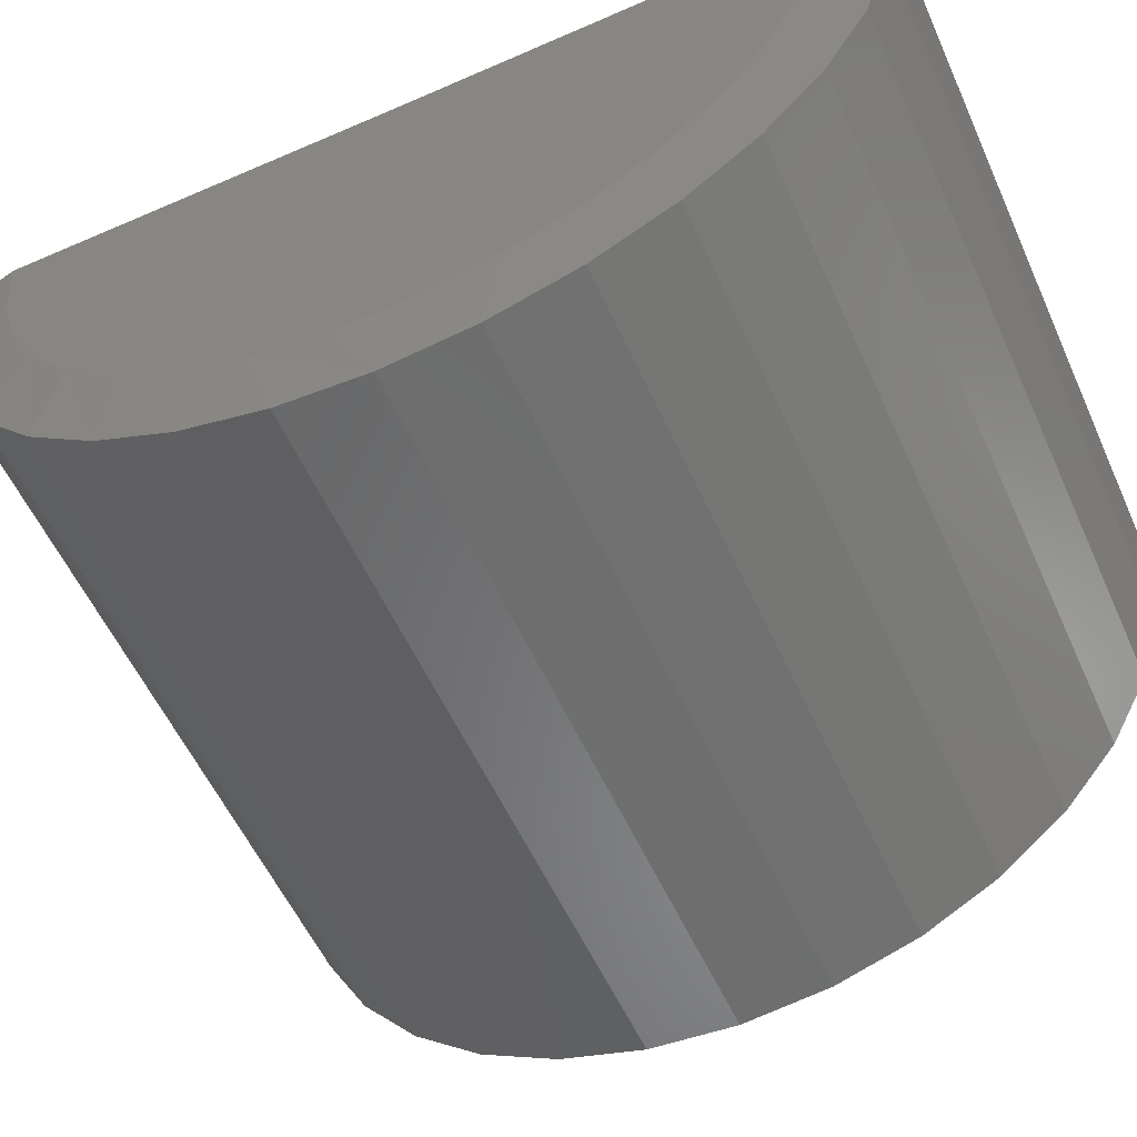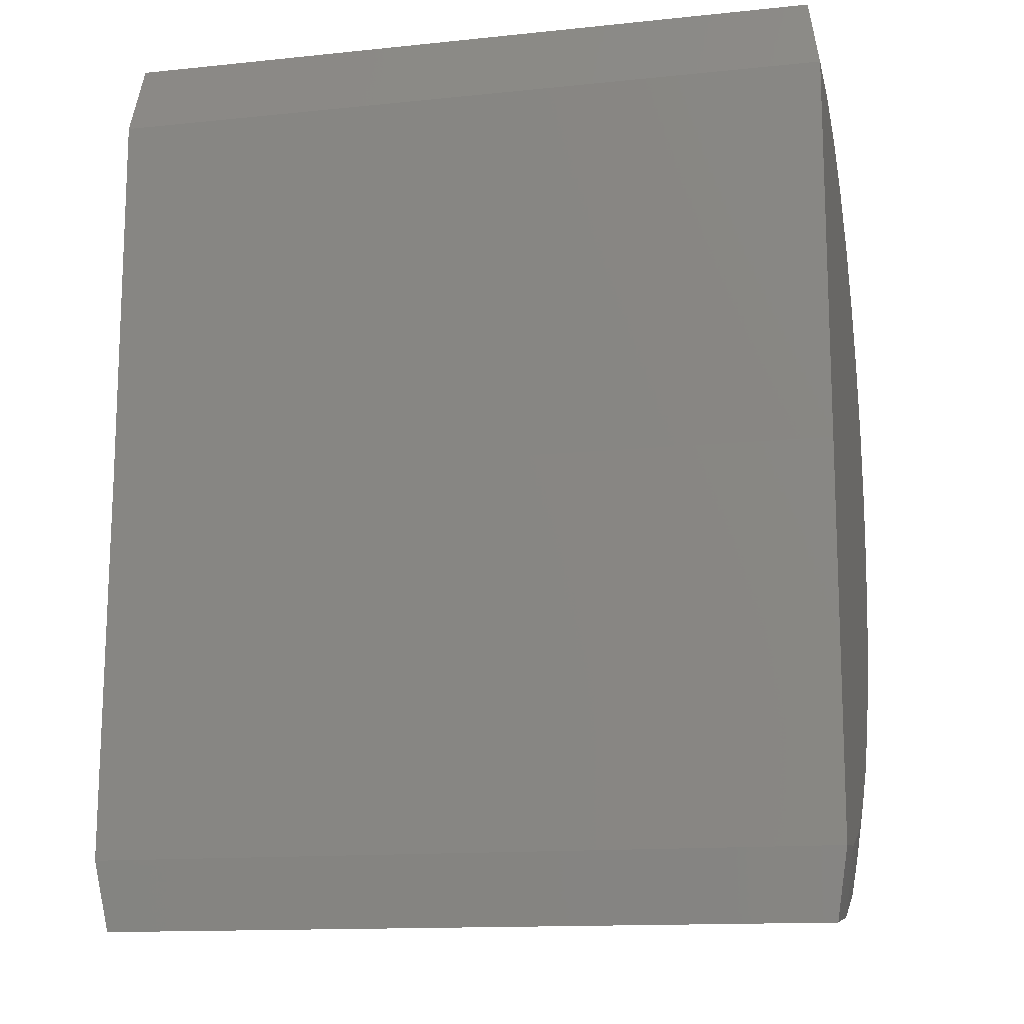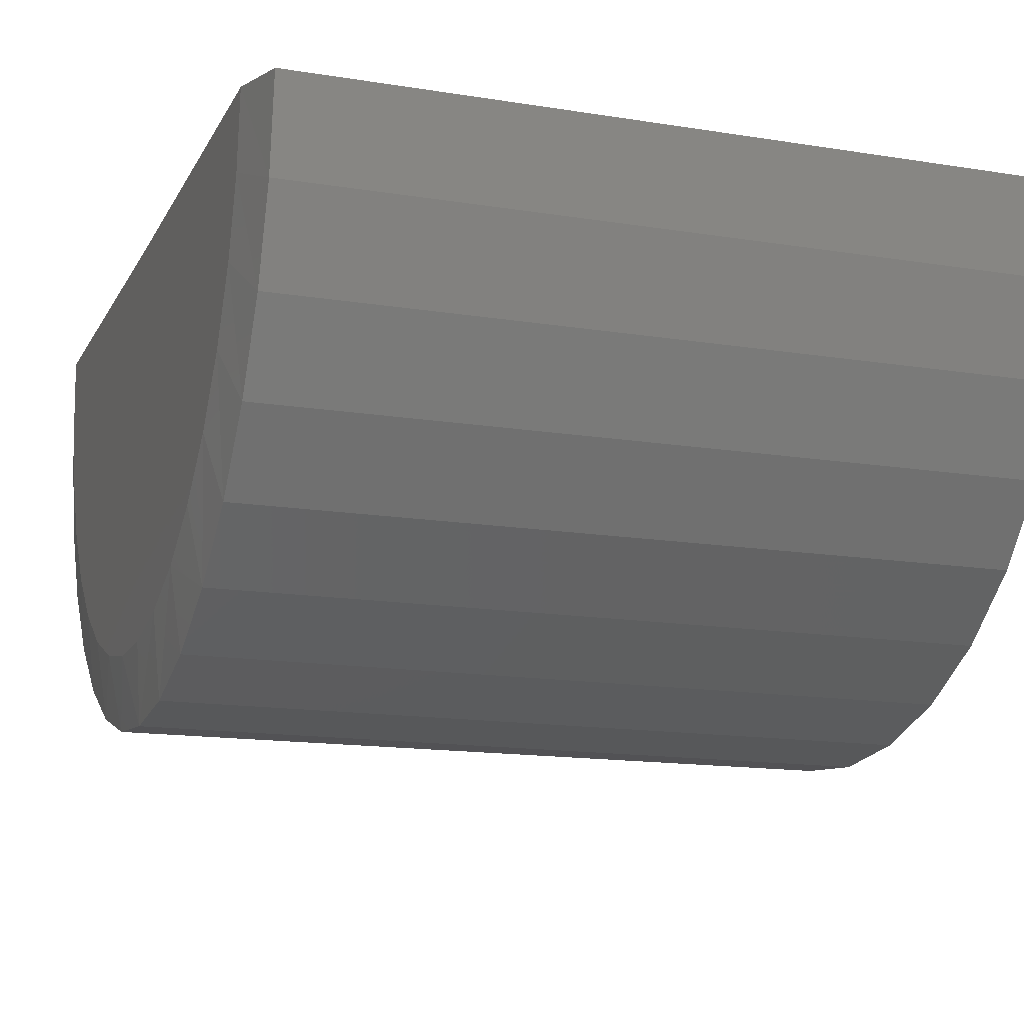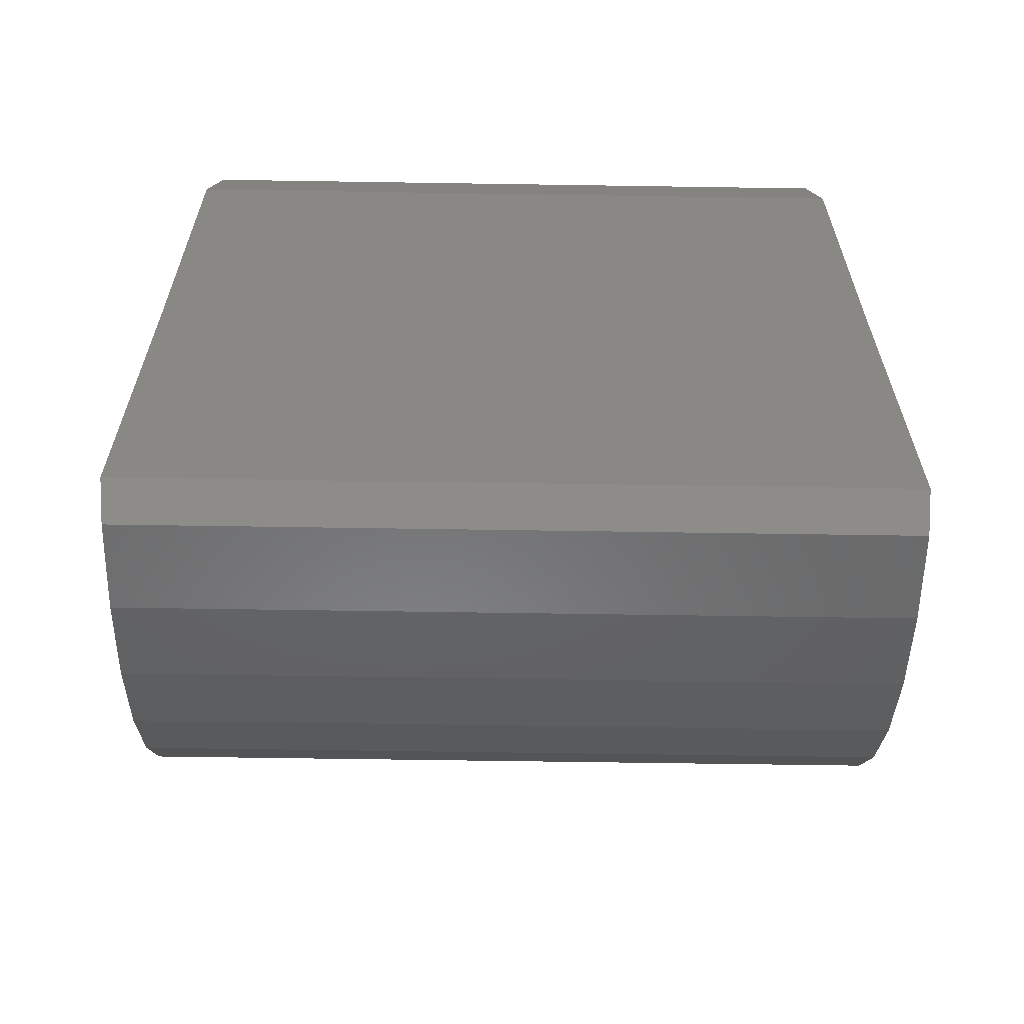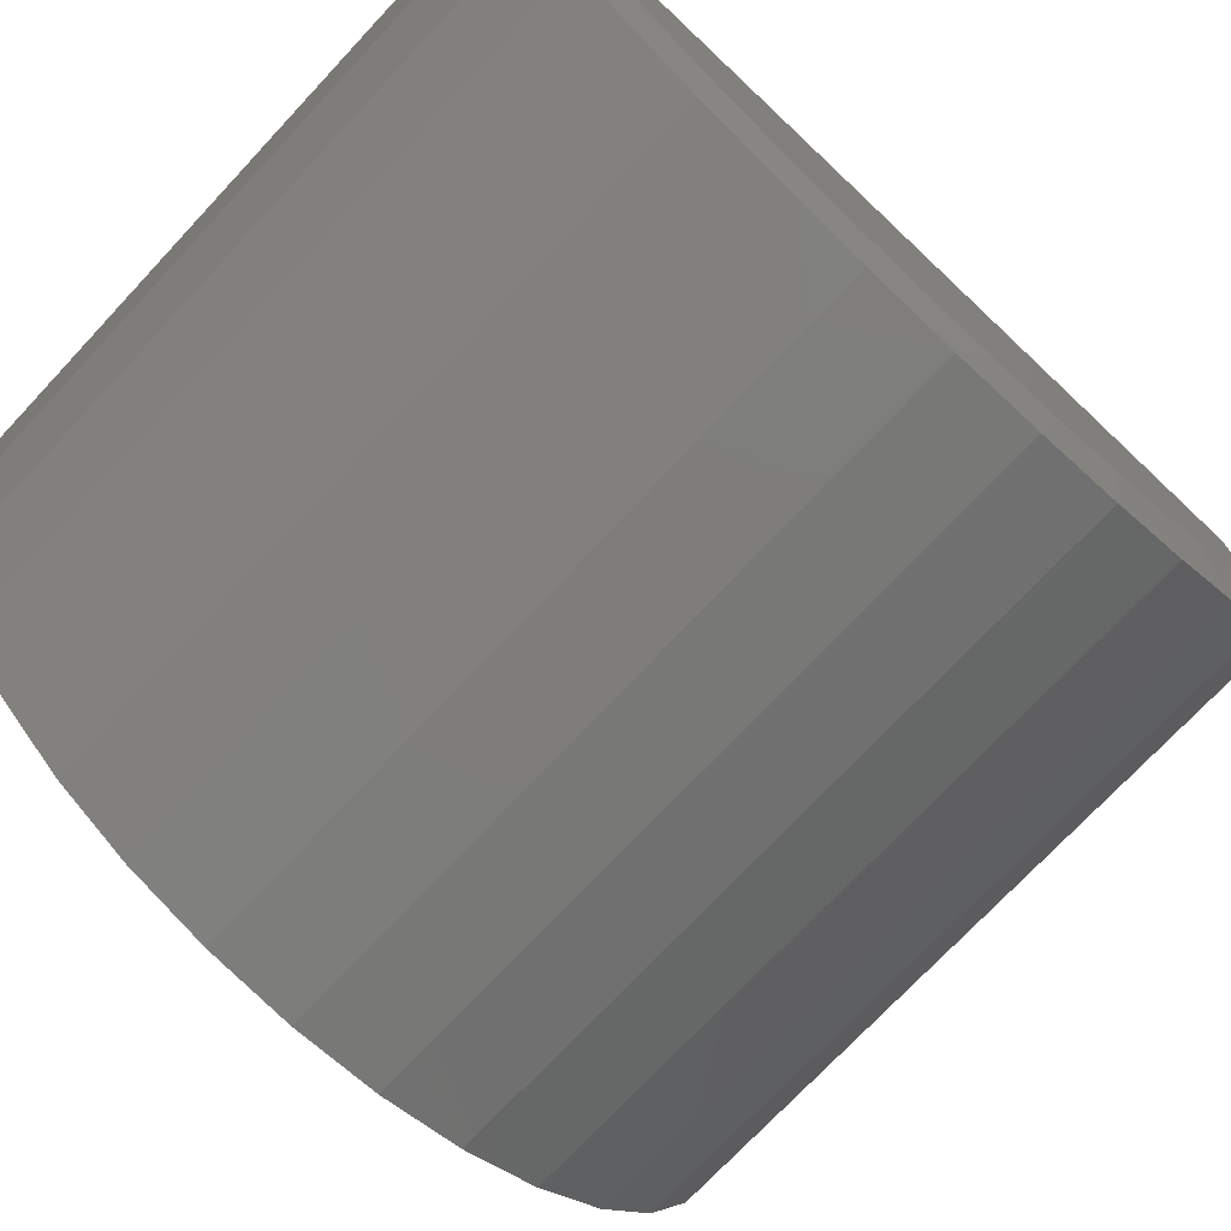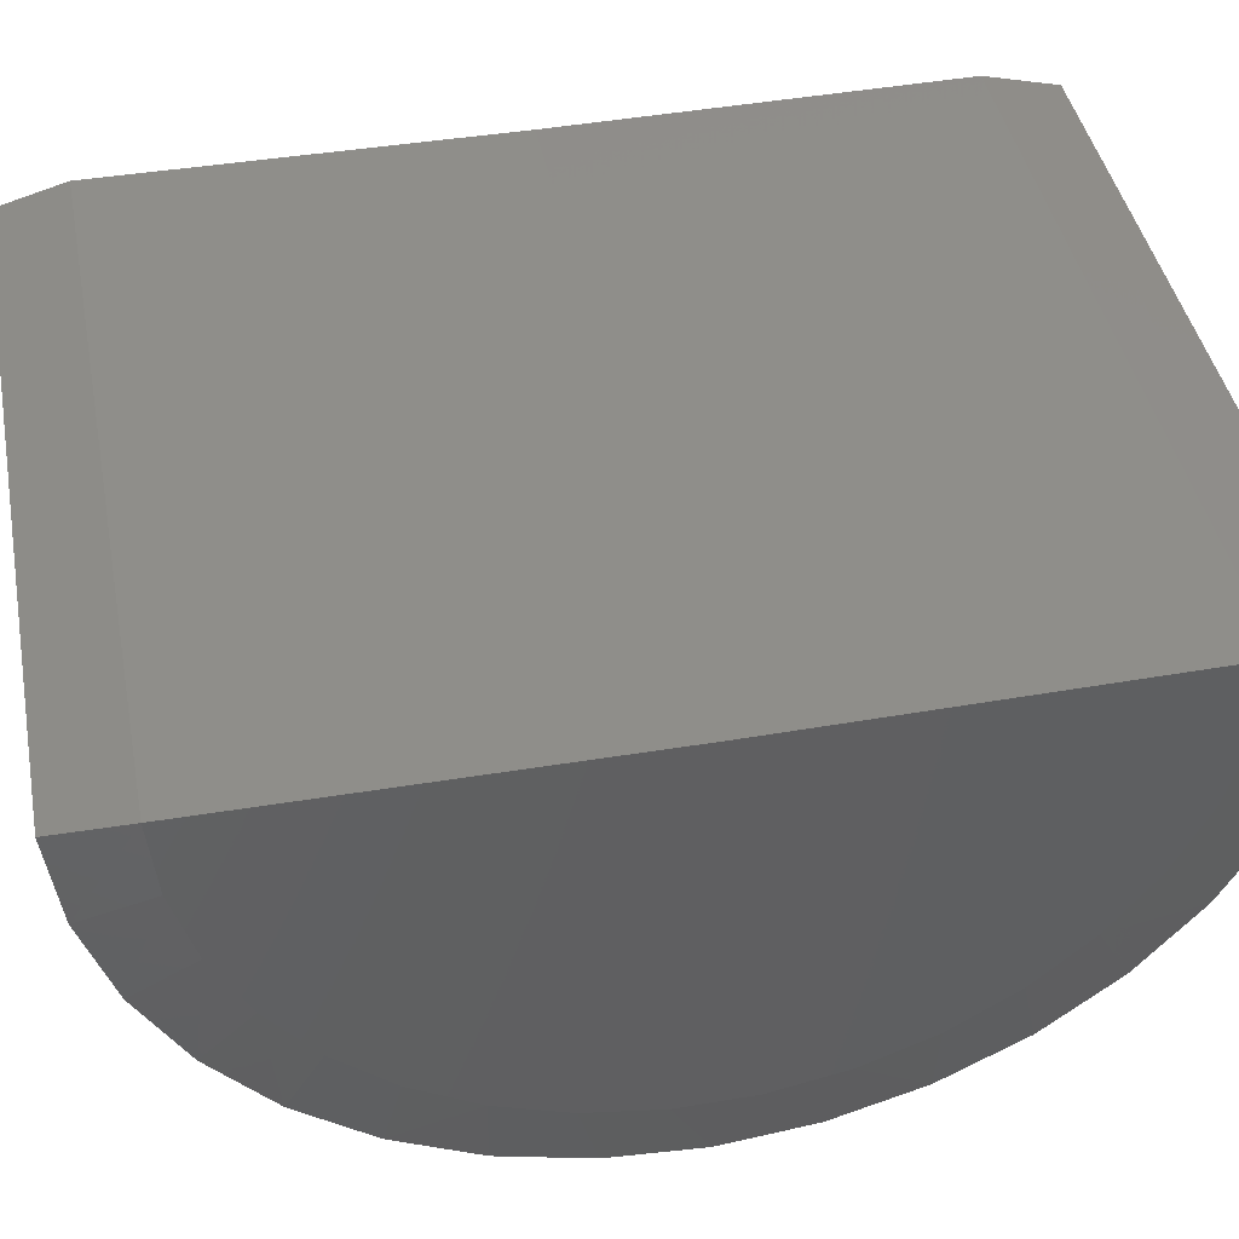
<metadata>
{"format":"stl","ext":"stl","renderer":"f3d","projection":"perspective","resolution":1024,"background":"white","views":[{"elev":-56.8,"azim":114.3,"up":"+Y"},{"elev":-13.7,"azim":-166.9,"up":"+Z"},{"elev":-14.8,"azim":-19.3,"up":"+Y"},{"elev":-62.5,"azim":179.1,"up":"+Z"},{"elev":-73.8,"azim":-133.2,"up":"+Y"},{"elev":43.0,"azim":78.9,"up":"+Y"}]}
</metadata>
<code>
# stl→obj: 72 verts, 140 faces
v -0.75 3.081e-33 -0.4688
v 0.75 1.665e-16 -0.4688
v -0.75 0.009744 -1.26
v 0.75 0.009748 -1.26
v -0.75 4.392e-17 0.3225
v 0.75 -4.481e-17 0.3222
v -0.75 -0.7871 -0.5469
v -0.75 -0.788 -0.4003
v -0.75 -0.7618 -0.2562
v -0.75 -0.7096 -0.1193
v -0.75 -0.6329 0.005616
v -0.75 -0.5346 0.1142
v -0.75 -0.4178 0.2028
v -0.75 -0.2868 0.2684
v -0.75 -0.1459 0.3086
v -0.75 -0.1363 -1.248
v -0.75 -0.2777 -1.209
v -0.75 -0.4095 -1.145
v -0.75 -0.5273 -1.058
v -0.75 -0.627 -0.9509
v -0.75 -0.7052 -0.8269
v -0.75 -0.7592 -0.6907
v -0.7266 -0.01196 -1.4
v 0.7266 -0.01196 -1.4
v -0.7266 -0.1913 -1.38
v 0.7266 -0.1913 -1.38
v -0.7266 -0.3634 -1.327
v 0.7266 -0.3634 -1.327
v -0.7266 -0.522 -1.24
v 0.7266 -0.522 -1.24
v -0.7266 -0.6609 -1.125
v 0.7266 -0.6609 -1.125
v -0.7266 -0.7751 -0.9856
v 0.7266 -0.7751 -0.9856
v -0.7266 -0.8602 -0.8265
v 0.7266 -0.8602 -0.8265
v -0.7266 -0.913 -0.6539
v 0.7266 -0.913 -0.6539
v -0.7266 -0.9316 -0.4745
v 0.7266 -0.9316 -0.4745
v -0.7266 -0.9152 -0.2948
v 0.7266 -0.9152 -0.2948
v -0.7266 -0.8645 -0.1217
v 0.7266 -0.8645 -0.1217
v -0.7266 -0.7814 0.03847
v 0.7266 -0.7814 0.03847
v -0.7266 -0.669 0.1796
v 0.7266 -0.669 0.1796
v -0.7266 -0.5314 0.2964
v 0.7266 -0.5314 0.2964
v -0.7266 -0.374 0.3845
v 0.7266 -0.374 0.3845
v -0.7266 -0.2025 0.4406
v 0.7266 -0.2025 0.4406
v -0.7266 -0.02343 0.4625
v 0.7266 -0.02343 0.4625
v 0.75 -0.1459 0.3086
v 0.75 -0.2868 0.2684
v 0.75 -0.4178 0.2028
v 0.75 -0.5346 0.1142
v 0.75 -0.6329 0.005616
v 0.75 -0.7096 -0.1193
v 0.75 -0.7618 -0.2562
v 0.75 -0.788 -0.4003
v 0.75 -0.7871 -0.5469
v 0.75 -0.7592 -0.6907
v 0.75 -0.7052 -0.8269
v 0.75 -0.627 -0.9509
v 0.75 -0.5273 -1.058
v 0.75 -0.4095 -1.145
v 0.75 -0.2777 -1.209
v 0.75 -0.1363 -1.248
f 1 2 3
f 3 2 4
f 1 5 2
f 2 5 6
f 1 3 7
f 1 7 8
f 1 8 9
f 1 9 10
f 1 10 11
f 1 11 12
f 1 12 13
f 1 13 14
f 1 14 15
f 1 15 5
f 3 16 17
f 3 17 18
f 3 18 19
f 3 19 20
f 3 20 21
f 3 21 22
f 3 22 7
f 23 24 25
f 25 24 26
f 25 26 27
f 27 26 28
f 27 28 29
f 29 28 30
f 29 30 31
f 31 30 32
f 31 32 33
f 33 32 34
f 33 34 35
f 35 34 36
f 35 36 37
f 37 36 38
f 37 38 39
f 39 38 40
f 39 40 41
f 41 40 42
f 41 42 43
f 43 42 44
f 43 44 45
f 45 44 46
f 45 46 47
f 47 46 48
f 47 48 49
f 49 48 50
f 49 50 51
f 51 50 52
f 51 52 53
f 53 52 54
f 53 54 55
f 55 54 56
f 2 6 57
f 2 57 58
f 2 58 59
f 2 59 60
f 2 60 61
f 2 61 62
f 2 62 63
f 2 63 64
f 2 64 65
f 2 65 4
f 4 65 66
f 4 66 67
f 4 67 68
f 4 68 69
f 4 69 70
f 4 70 71
f 4 71 72
f 28 70 30
f 30 70 69
f 30 69 32
f 70 28 71
f 71 28 26
f 71 26 72
f 72 26 24
f 72 24 4
f 62 61 46
f 46 61 60
f 46 60 48
f 48 60 59
f 48 59 50
f 50 59 58
f 50 58 52
f 52 58 57
f 52 57 54
f 54 57 6
f 54 6 56
f 46 44 62
f 62 44 42
f 62 42 63
f 63 42 40
f 63 40 64
f 64 40 65
f 65 40 38
f 65 38 66
f 66 38 36
f 66 36 67
f 67 36 34
f 67 34 68
f 34 32 68
f 68 32 69
f 5 55 6
f 6 55 56
f 55 5 53
f 53 5 15
f 53 15 51
f 51 15 14
f 51 14 49
f 49 14 13
f 49 13 47
f 47 13 12
f 47 12 45
f 45 12 11
f 45 11 10
f 31 19 29
f 29 19 18
f 29 18 27
f 27 18 17
f 27 17 25
f 25 17 16
f 25 16 23
f 23 16 3
f 8 39 9
f 9 39 41
f 9 41 10
f 10 41 43
f 10 43 45
f 20 33 21
f 21 33 35
f 21 35 22
f 22 35 37
f 22 37 7
f 7 37 39
f 7 39 8
f 33 20 31
f 31 20 19
f 3 4 23
f 23 4 24

</code>
